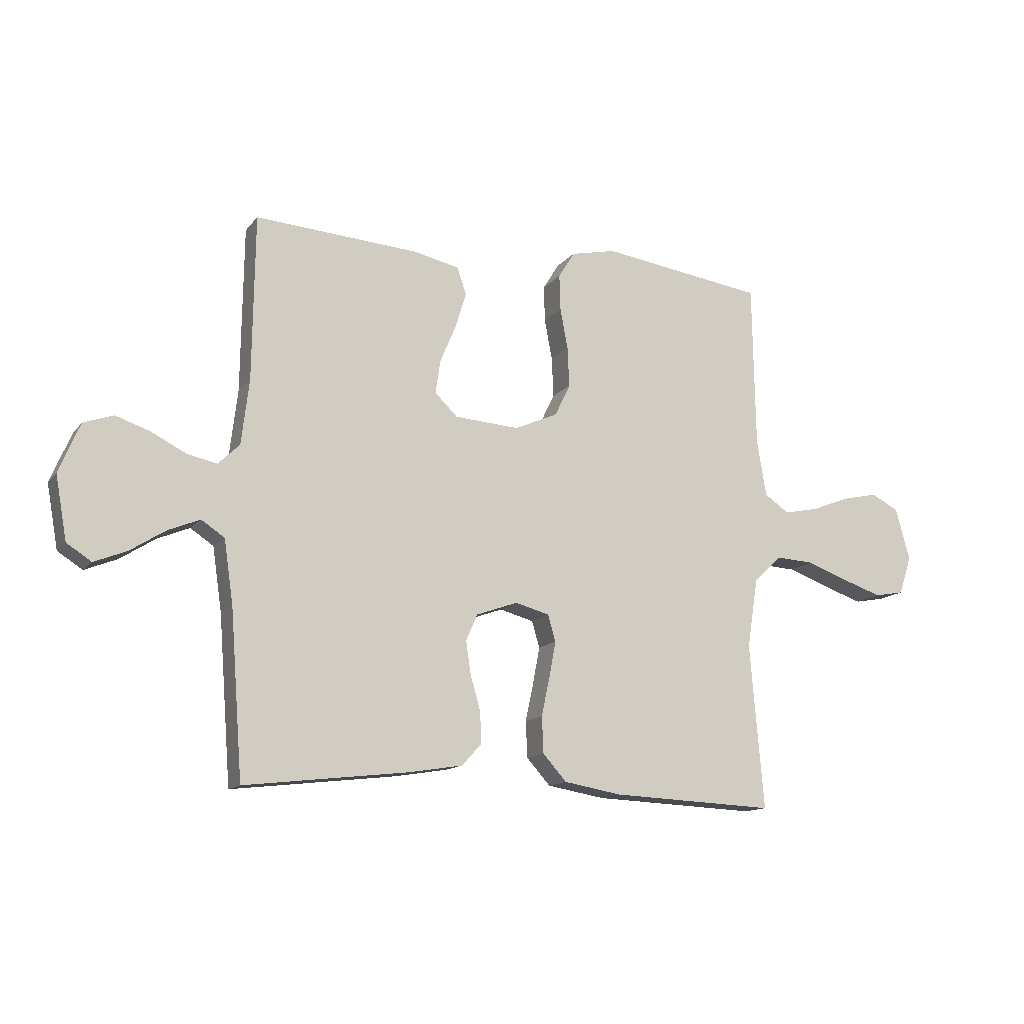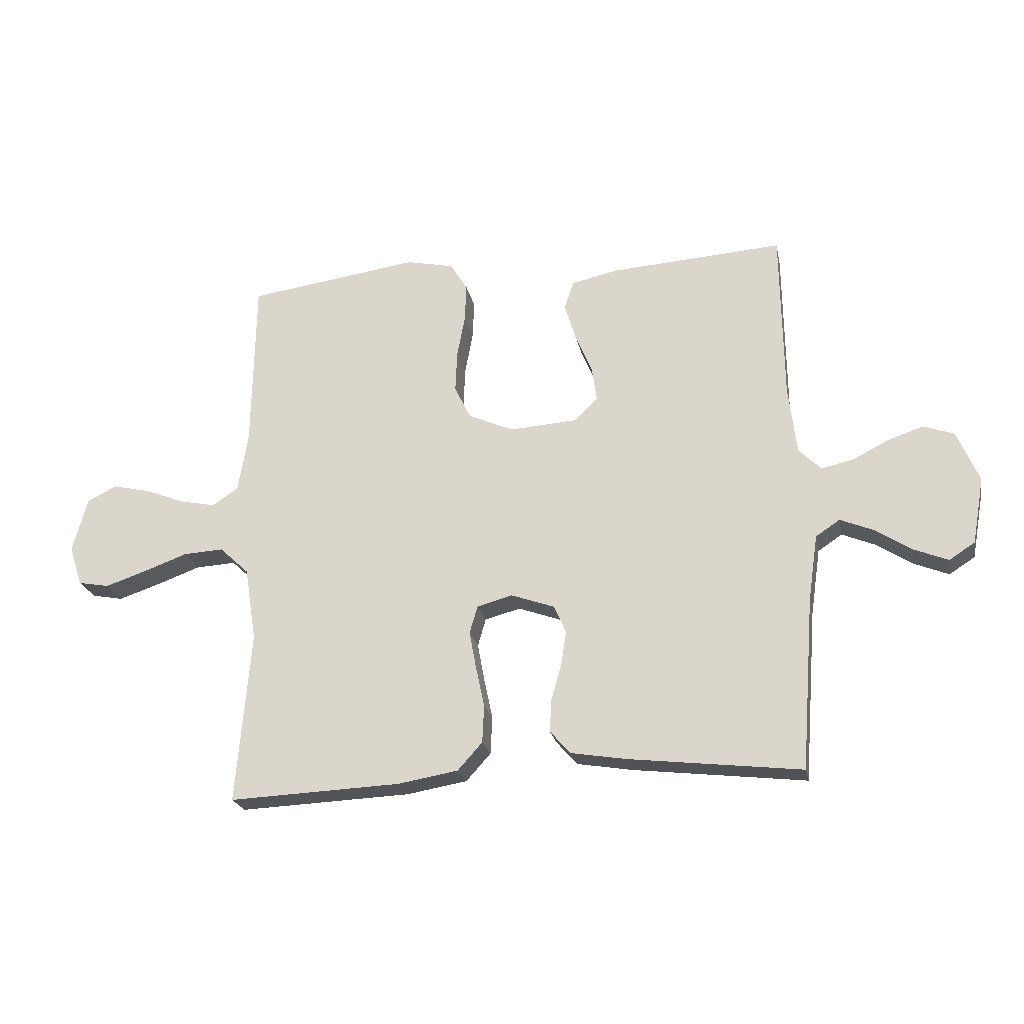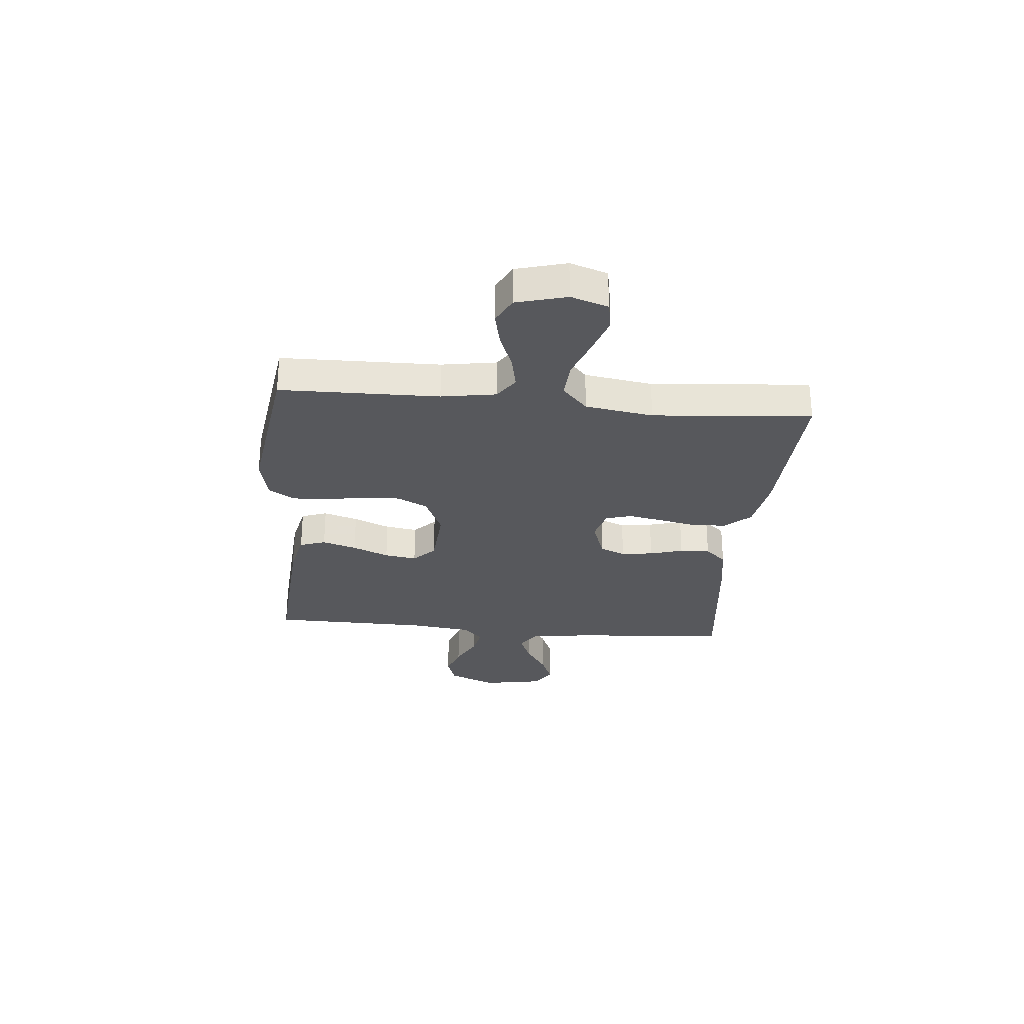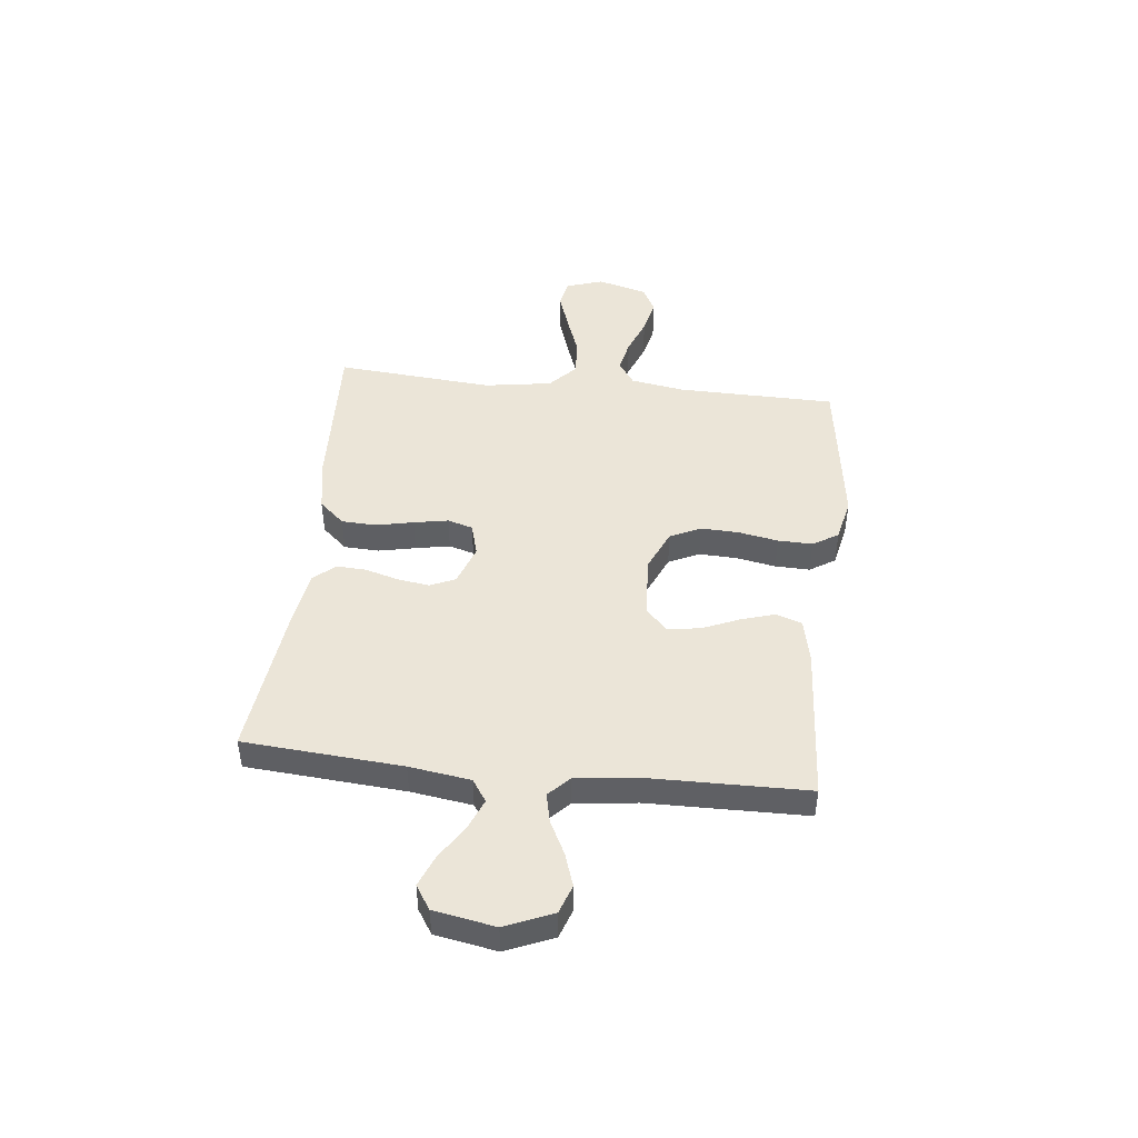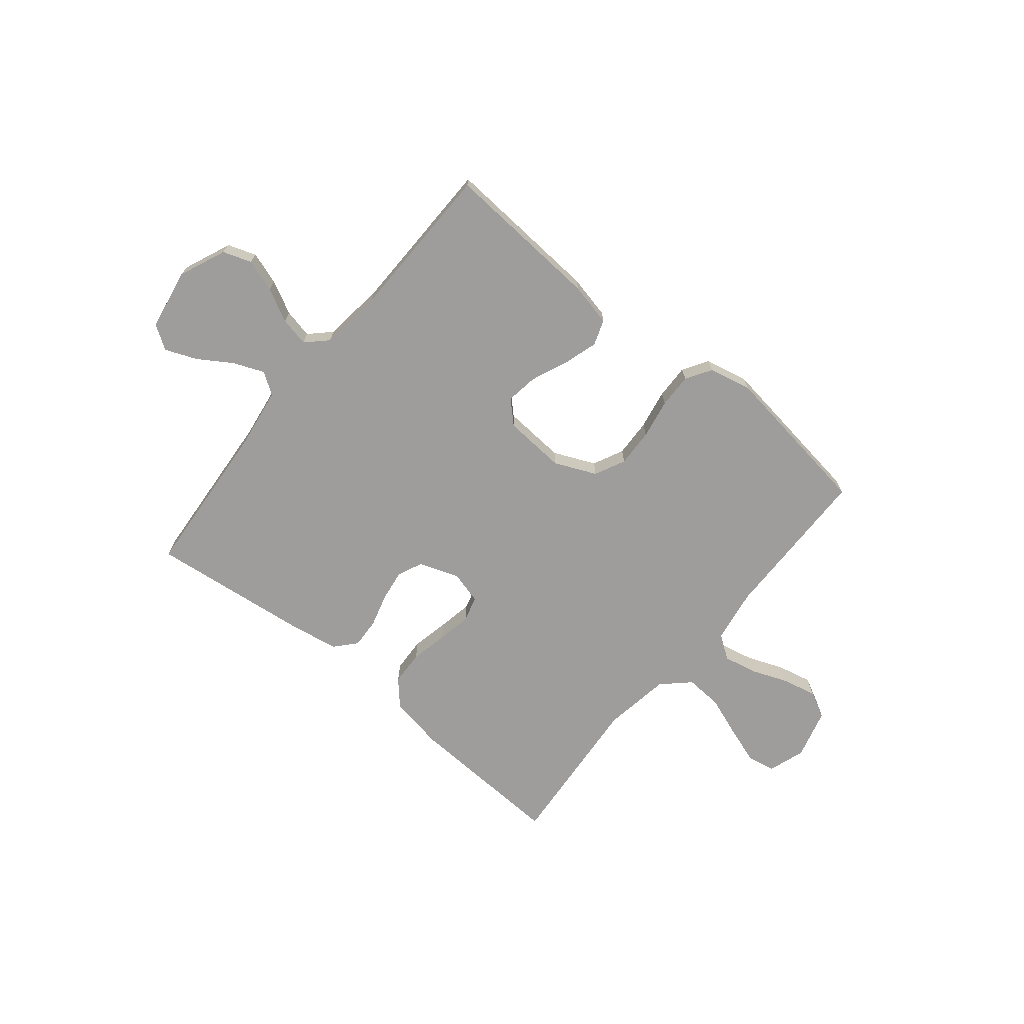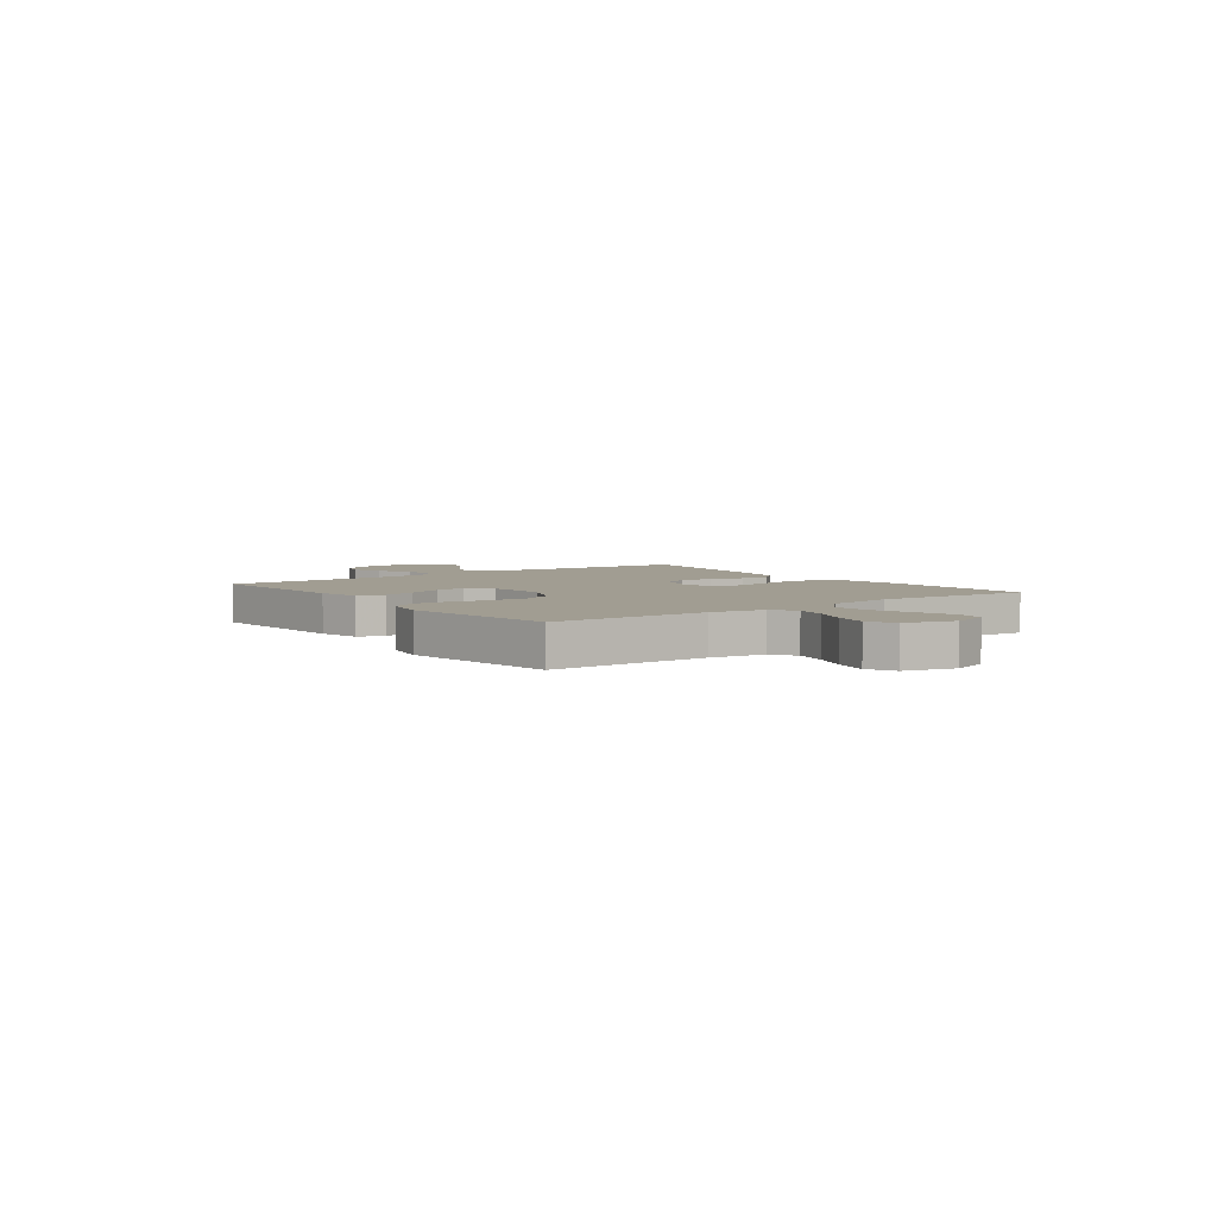
<metadata>
{"format":"obj","ext":"obj","renderer":"f3d","projection":"perspective","resolution":1024,"background":"white","views":[{"elev":-13.4,"azim":-23.7,"up":"+Z"},{"elev":-22.6,"azim":-168.7,"up":"+Z"},{"elev":-28.4,"azim":84.7,"up":"+Y"},{"elev":46.0,"azim":-83.8,"up":"+Y"},{"elev":-70.4,"azim":-39.4,"up":"+Y"},{"elev":4.6,"azim":53.5,"up":"+Y"}]}
</metadata>
<code>
v -0.5 0.07 0.5
v -0.2 0.07 0.48
v -0.118 0.07 0.462
v -0.101 0.07 0.413
v -0.121 0.07 0.348
v -0.15 0.07 0.279
v -0.159 0.07 0.218
v -0.118 0.07 0.178
v 0 0.07 0.17
v 0.079 0.07 0.205
v 0.107 0.07 0.263
v 0.104 0.07 0.335
v 0.09 0.07 0.41
v 0.088 0.07 0.476
v 0.118 0.07 0.524
v 0.2 0.07 0.542
v 0.5 0.07 0.5
v 0.505 0.07 0.2
v 0.522 0.07 0.097
v 0.567 0.07 0.066
v 0.63 0.07 0.079
v 0.699 0.07 0.106
v 0.765 0.07 0.121
v 0.816 0.07 0.095
v 0.842 0.07 0
v 0.819 0.07 -0.07
v 0.765 0.07 -0.08
v 0.693 0.07 -0.056
v 0.616 0.07 -0.028
v 0.546 0.07 -0.024
v 0.495 0.07 -0.072
v 0.475 0.07 -0.2
v 0.5 0.07 -0.5
v 0.2 0.07 -0.487
v 0.095 0.07 -0.469
v 0.052 0.07 -0.421
v 0.049 0.07 -0.355
v 0.064 0.07 -0.284
v 0.076 0.07 -0.219
v 0.062 0.07 -0.171
v 0 0.07 -0.154
v -0.076 0.07 -0.181
v -0.097 0.07 -0.229
v -0.088 0.07 -0.289
v -0.07 0.07 -0.352
v -0.067 0.07 -0.409
v -0.103 0.07 -0.449
v -0.2 0.07 -0.465
v -0.5 0.07 -0.5
v -0.523 0.07 -0.2
v -0.54 0.07 -0.084
v -0.582 0.07 -0.056
v -0.64 0.07 -0.08
v -0.704 0.07 -0.121
v -0.763 0.07 -0.145
v -0.808 0.07 -0.116
v -0.829 0.07 0
v -0.791 0.07 0.09
v -0.737 0.07 0.109
v -0.675 0.07 0.088
v -0.612 0.07 0.056
v -0.557 0.07 0.044
v -0.518 0.07 0.082
v -0.504 0.07 0.2
v -0.5 0 0.5
v -0.2 0 0.48
v -0.118 0 0.462
v -0.101 0 0.413
v -0.121 0 0.348
v -0.15 0 0.279
v -0.159 0 0.218
v -0.118 0 0.178
v 0 0 0.17
v 0.079 0 0.205
v 0.107 0 0.263
v 0.104 0 0.335
v 0.09 0 0.41
v 0.088 0 0.476
v 0.118 0 0.524
v 0.2 0 0.542
v 0.5 0 0.5
v 0.505 0 0.2
v 0.522 0 0.097
v 0.567 0 0.066
v 0.63 0 0.079
v 0.699 0 0.106
v 0.765 0 0.121
v 0.816 0 0.095
v 0.842 0 0
v 0.819 0 -0.07
v 0.765 0 -0.08
v 0.693 0 -0.056
v 0.616 0 -0.028
v 0.546 0 -0.024
v 0.495 0 -0.072
v 0.475 0 -0.2
v 0.5 0 -0.5
v 0.2 0 -0.487
v 0.095 0 -0.469
v 0.052 0 -0.421
v 0.049 0 -0.355
v 0.064 0 -0.284
v 0.076 0 -0.219
v 0.062 0 -0.171
v 0 0 -0.154
v -0.076 0 -0.181
v -0.097 0 -0.229
v -0.088 0 -0.289
v -0.07 0 -0.352
v -0.067 0 -0.409
v -0.103 0 -0.449
v -0.2 0 -0.465
v -0.5 0 -0.5
v -0.523 0 -0.2
v -0.54 0 -0.084
v -0.582 0 -0.056
v -0.64 0 -0.08
v -0.704 0 -0.121
v -0.763 0 -0.145
v -0.808 0 -0.116
v -0.829 0 0
v -0.791 0 0.09
v -0.737 0 0.109
v -0.675 0 0.088
v -0.612 0 0.056
v -0.557 0 0.044
v -0.518 0 0.082
v -0.504 0 0.2
f 58 59 60 61
f 58 61 62
f 57 58 62
f 56 57 62
f 53 54 55 56
f 52 53 56 62
f 51 52 62 63
f 47 48 49 50
f 47 50 51 63
f 44 45 46 47
f 43 44 47 63
f 35 36 37 38
f 35 38 39
f 32 33 34 35
f 31 32 35 39
f 30 31 39 40
f 26 27 28 29
f 24 25 26 29
f 24 29 30
f 21 22 23 24
f 20 21 24 30
f 19 20 30 40
f 15 16 17 18
f 12 13 14 15
f 11 12 15 18
f 10 11 18 19
f 3 4 5 6
f 1 2 3 6
f 64 1 6 7
f 42 43 63 64
f 41 42 64 7
f 40 41 7 8
f 9 10 19 40
f 8 9 40
f 125 124 123 122
f 126 125 122
f 126 122 121
f 126 121 120
f 120 119 118 117
f 126 120 117 116
f 127 126 116 115
f 114 113 112 111
f 127 115 114 111
f 111 110 109 108
f 127 111 108 107
f 102 101 100 99
f 103 102 99
f 99 98 97 96
f 103 99 96 95
f 104 103 95 94
f 93 92 91 90
f 93 90 89 88
f 94 93 88
f 88 87 86 85
f 94 88 85 84
f 104 94 84 83
f 82 81 80 79
f 79 78 77 76
f 82 79 76 75
f 83 82 75 74
f 70 69 68 67
f 70 67 66 65
f 71 70 65 128
f 128 127 107 106
f 71 128 106 105
f 72 71 105 104
f 104 83 74 73
f 104 73 72
f 1 65 66 2
f 2 66 67 3
f 3 67 68 4
f 4 68 69 5
f 5 69 70 6
f 6 70 71 7
f 7 71 72 8
f 8 72 73 9
f 9 73 74 10
f 10 74 75 11
f 11 75 76 12
f 12 76 77 13
f 13 77 78 14
f 14 78 79 15
f 15 79 80 16
f 16 80 81 17
f 17 81 82 18
f 18 82 83 19
f 19 83 84 20
f 20 84 85 21
f 21 85 86 22
f 22 86 87 23
f 23 87 88 24
f 24 88 89 25
f 25 89 90 26
f 26 90 91 27
f 27 91 92 28
f 28 92 93 29
f 29 93 94 30
f 30 94 95 31
f 31 95 96 32
f 32 96 97 33
f 33 97 98 34
f 34 98 99 35
f 35 99 100 36
f 36 100 101 37
f 37 101 102 38
f 38 102 103 39
f 39 103 104 40
f 40 104 105 41
f 41 105 106 42
f 42 106 107 43
f 43 107 108 44
f 44 108 109 45
f 45 109 110 46
f 46 110 111 47
f 47 111 112 48
f 48 112 113 49
f 49 113 114 50
f 50 114 115 51
f 51 115 116 52
f 52 116 117 53
f 53 117 118 54
f 54 118 119 55
f 55 119 120 56
f 56 120 121 57
f 57 121 122 58
f 58 122 123 59
f 59 123 124 60
f 60 124 125 61
f 61 125 126 62
f 62 126 127 63
f 63 127 128 64
f 64 128 65 1

</code>
